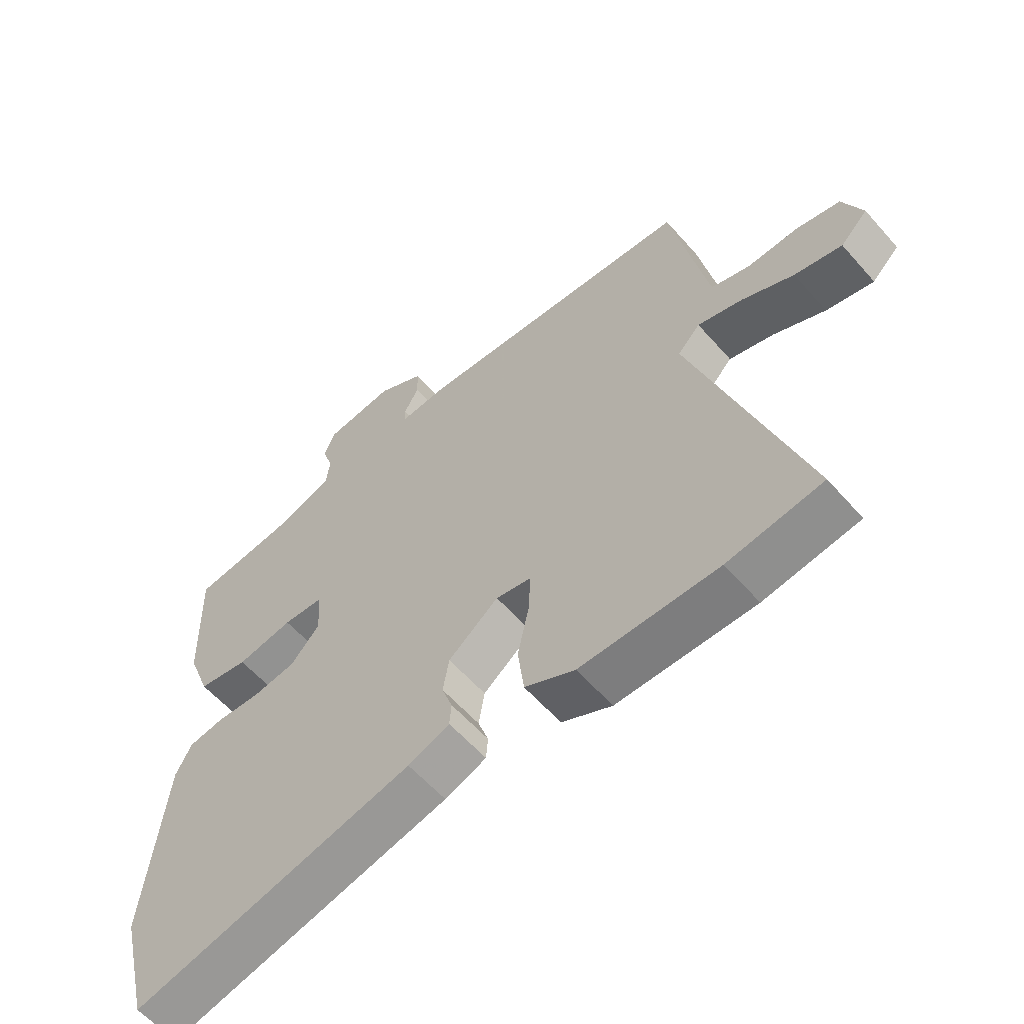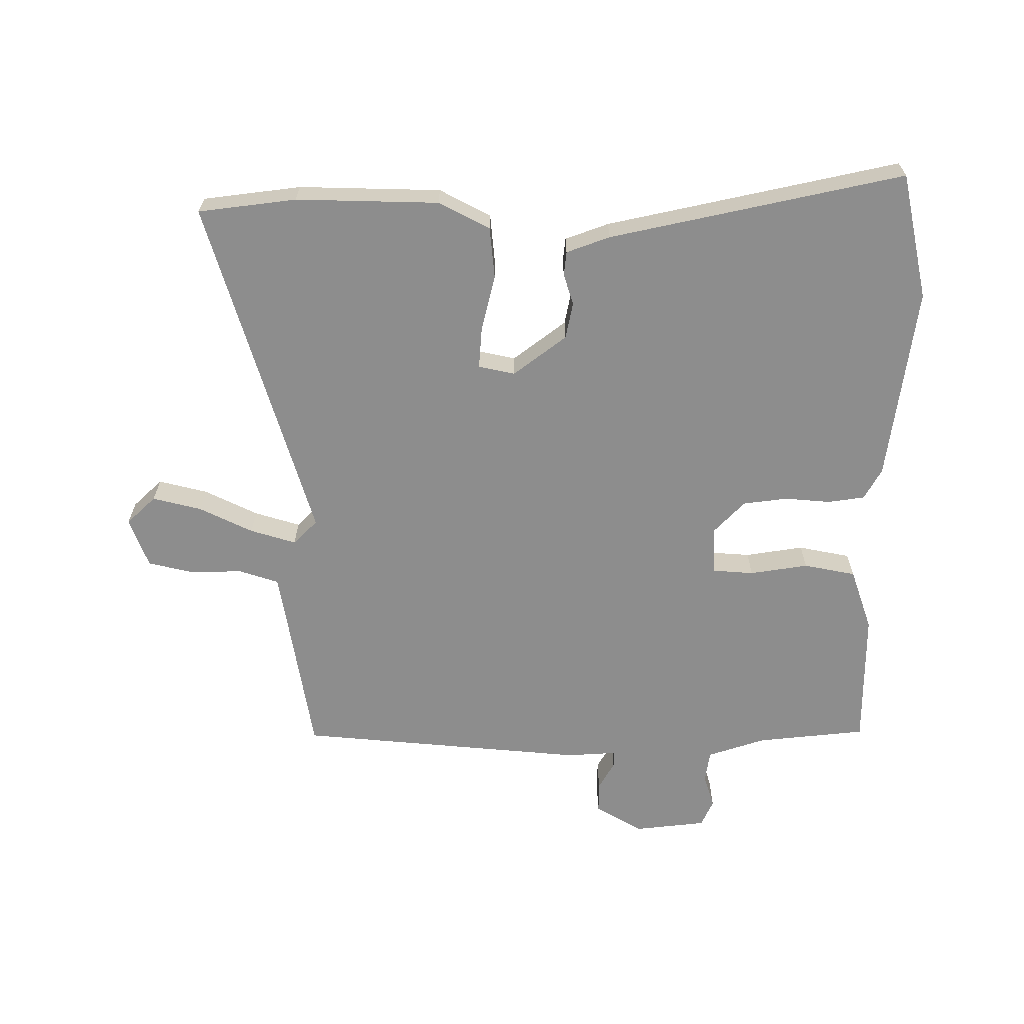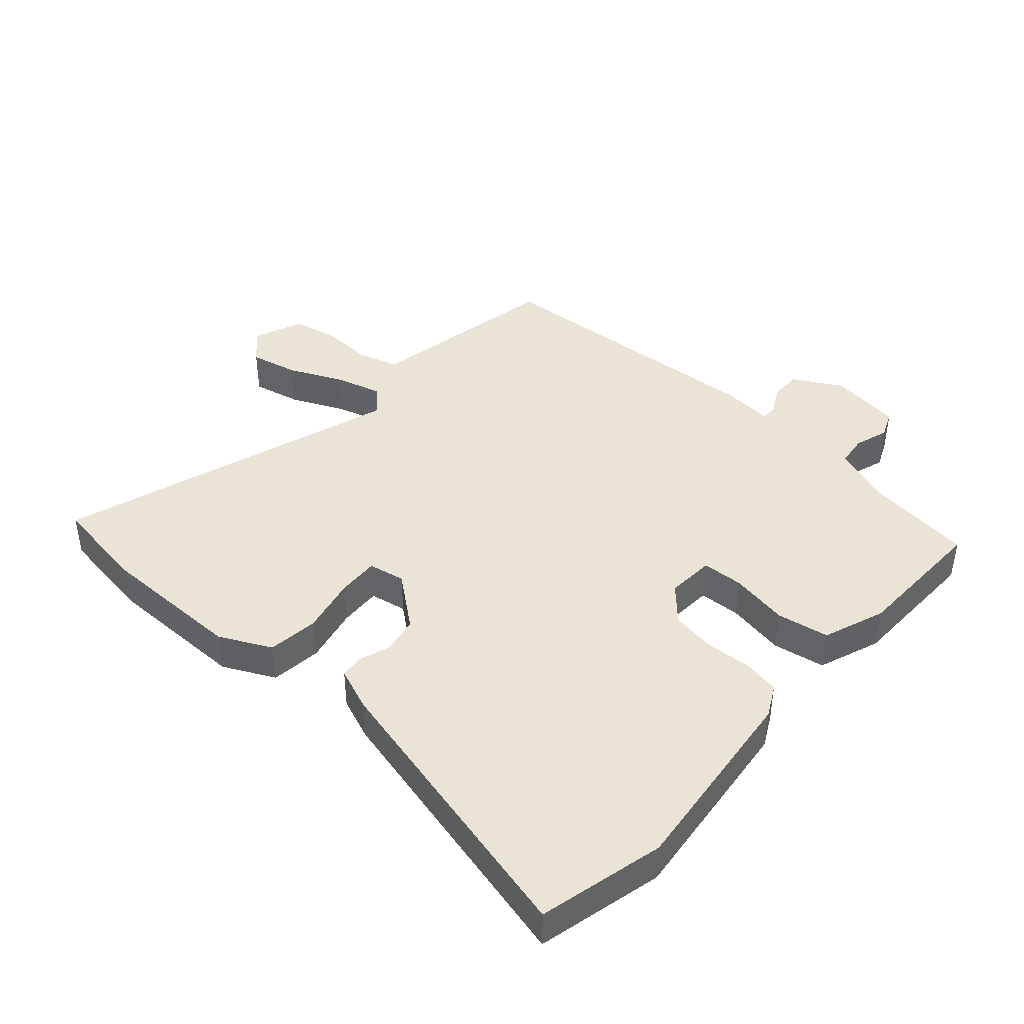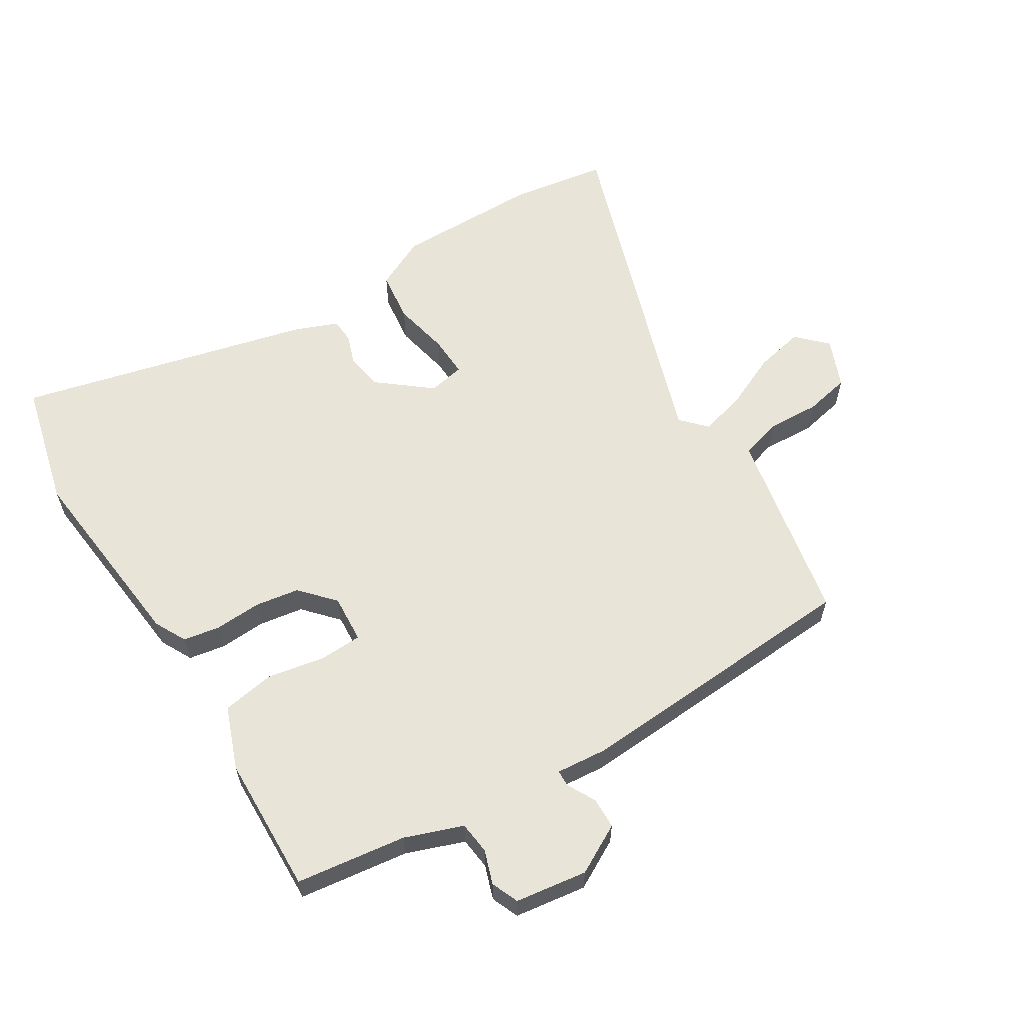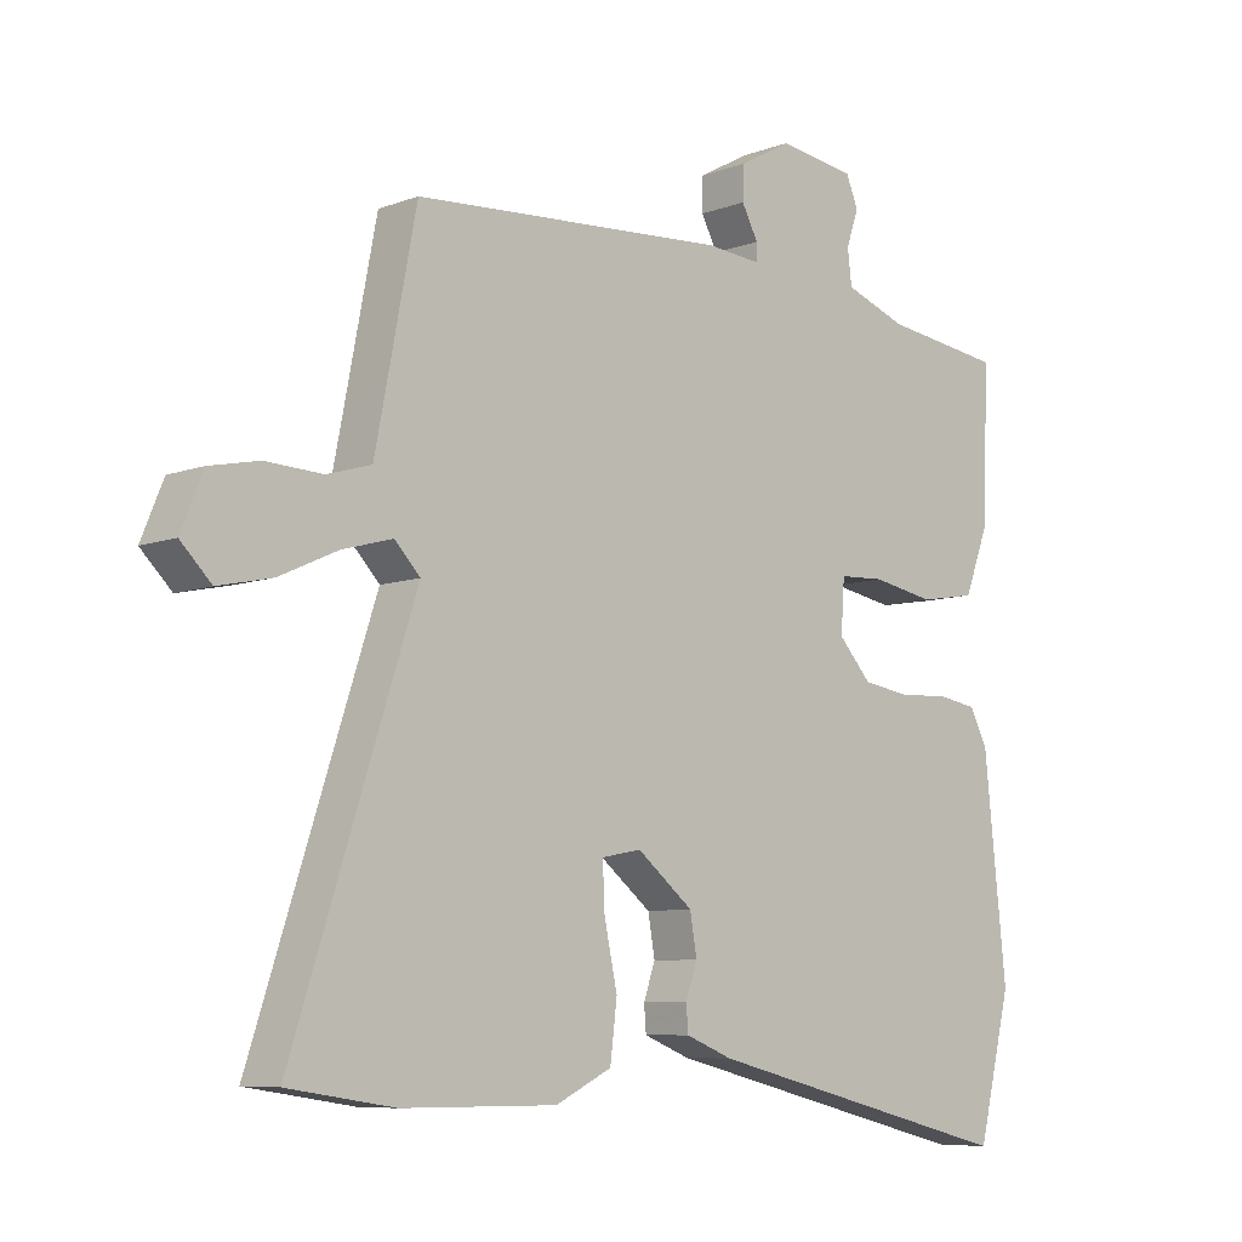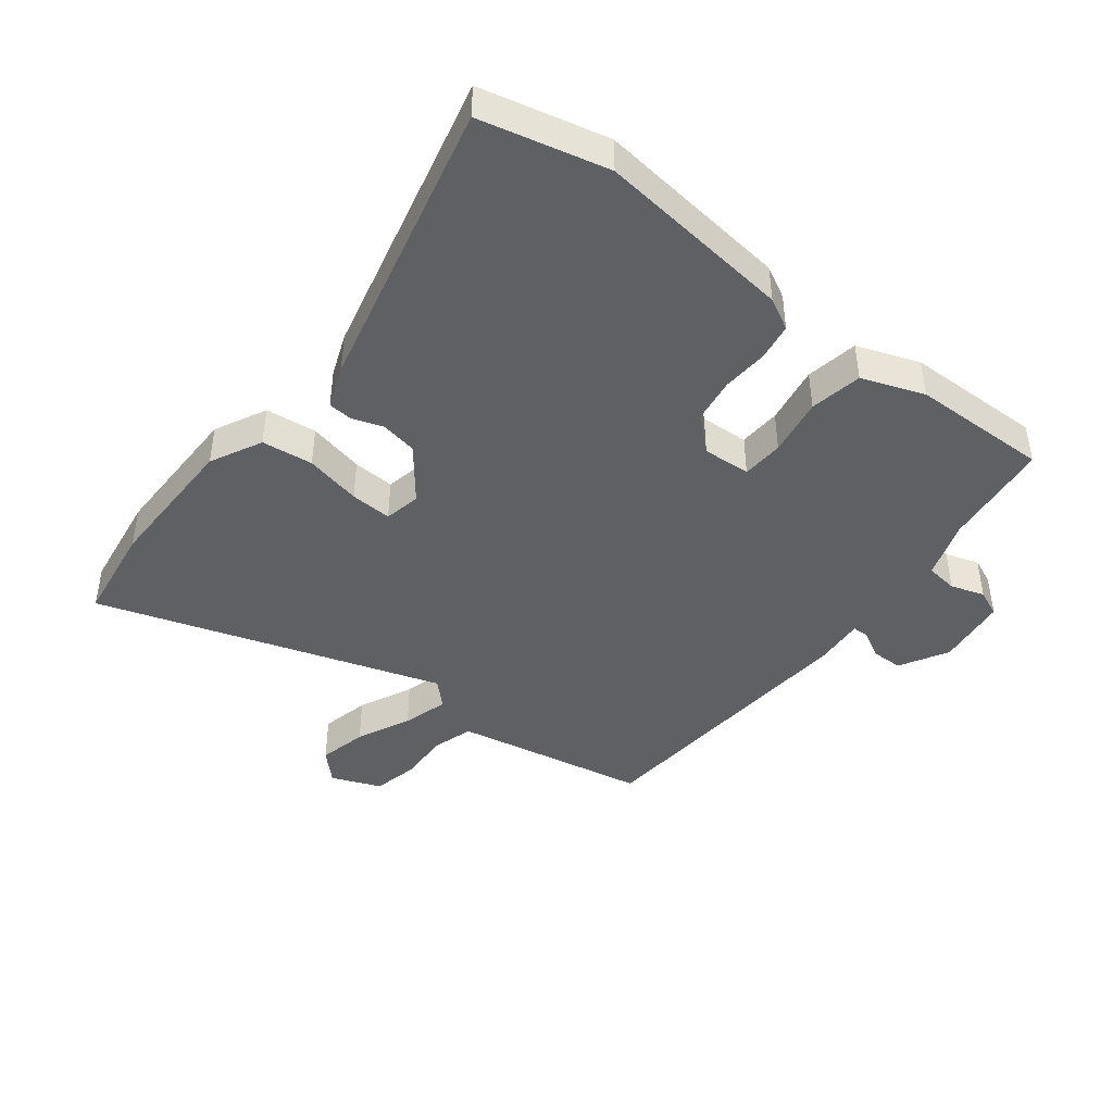
<metadata>
{"format":"obj","ext":"obj","renderer":"f3d","projection":"perspective","resolution":1024,"background":"white","views":[{"elev":-59.0,"azim":41.0,"up":"+Z"},{"elev":-64.6,"azim":178.4,"up":"+Y"},{"elev":42.7,"azim":-138.6,"up":"+Y"},{"elev":60.3,"azim":-31.7,"up":"+Y"},{"elev":-7.7,"azim":136.3,"up":"+Z"},{"elev":-43.5,"azim":-128.5,"up":"+Y"}]}
</metadata>
<code>
v -0.483 0.07 -0.569
v -0.532 0.07 -0.37
v -0.499 0.07 -0.059
v -0.473 0.07 -0.009
v -0.415 0.07 0.001
v -0.342 0.07 -0.003
v -0.272 0.07 0.008
v -0.224 0.07 0.061
v -0.229 0.07 0.137
v -0.295 0.07 0.14
v -0.387 0.07 0.123
v -0.47 0.07 0.137
v -0.507 0.07 0.235
v -0.513 0.07 0.453
v -0.34 0.07 0.476
v -0.249 0.07 0.509
v -0.243 0.07 0.56
v -0.261 0.07 0.613
v -0.243 0.07 0.656
v -0.13 0.07 0.672
v -0.053 0.07 0.63
v -0.052 0.07 0.581
v -0.076 0.07 0.536
v -0.075 0.07 0.51
v 0.004 0.07 0.517
v 0.463 0.07 0.488
v 0.506 0.07 0.266
v 0.523 0.07 0.18
v 0.587 0.07 0.161
v 0.67 0.07 0.165
v 0.742 0.07 0.15
v 0.774 0.07 0.072
v 0.729 0.07 0.027
v 0.651 0.07 0.044
v 0.565 0.07 0.083
v 0.492 0.07 0.103
v 0.455 0.07 0.064
v 0.634 0.07 -0.479
v 0.479 0.07 -0.503
v 0.253 0.07 -0.504
v 0.171 0.07 -0.464
v 0.161 0.07 -0.383
v 0.18 0.07 -0.294
v 0.183 0.07 -0.228
v 0.125 0.07 -0.217
v 0.043 0.07 -0.283
v 0.033 0.07 -0.341
v 0.05 0.07 -0.39
v 0.047 0.07 -0.428
v -0.021 0.07 -0.455
v -0.483 0 -0.569
v -0.532 0 -0.37
v -0.499 0 -0.059
v -0.473 0 -0.009
v -0.415 0 0.001
v -0.342 0 -0.003
v -0.272 0 0.008
v -0.224 0 0.061
v -0.229 0 0.137
v -0.295 0 0.14
v -0.387 0 0.123
v -0.47 0 0.137
v -0.507 0 0.235
v -0.513 0 0.453
v -0.34 0 0.476
v -0.249 0 0.509
v -0.243 0 0.56
v -0.261 0 0.613
v -0.243 0 0.656
v -0.13 0 0.672
v -0.053 0 0.63
v -0.052 0 0.581
v -0.076 0 0.536
v -0.075 0 0.51
v 0.004 0 0.517
v 0.463 0 0.488
v 0.506 0 0.266
v 0.523 0 0.18
v 0.587 0 0.161
v 0.67 0 0.165
v 0.742 0 0.15
v 0.774 0 0.072
v 0.729 0 0.027
v 0.651 0 0.044
v 0.565 0 0.083
v 0.492 0 0.103
v 0.455 0 0.064
v 0.634 0 -0.479
v 0.479 0 -0.503
v 0.253 0 -0.504
v 0.171 0 -0.464
v 0.161 0 -0.383
v 0.18 0 -0.294
v 0.183 0 -0.228
v 0.125 0 -0.217
v 0.043 0 -0.283
v 0.033 0 -0.341
v 0.05 0 -0.39
v 0.047 0 -0.428
v -0.021 0 -0.455
f 4 5 6
f 3 4 6
f 2 3 6
f 1 2 6
f 50 1 6
f 49 50 6
f 48 49 6
f 47 48 6
f 46 47 6 7
f 45 46 7 8
f 44 45 8 9
f 41 42 43
f 40 41 43
f 39 40 43
f 38 39 43
f 37 38 43
f 37 43 44
f 33 34 35
f 32 33 35
f 31 32 35
f 30 31 35
f 29 30 35
f 28 29 35 36
f 27 28 36 37
f 37 44 9
f 27 37 9
f 26 27 9
f 25 26 9
f 24 25 9
f 21 22 23
f 20 21 23
f 19 20 23
f 18 19 23
f 17 18 23
f 13 14 15
f 12 13 15
f 11 12 15
f 10 11 15
f 10 15 16
f 9 10 16
f 17 23 24
f 16 17 24
f 9 16 24
f 56 55 54
f 56 54 53
f 56 53 52
f 56 52 51
f 56 51 100
f 56 100 99
f 56 99 98
f 56 98 97
f 57 56 97 96
f 58 57 96 95
f 59 58 95 94
f 93 92 91
f 93 91 90
f 93 90 89
f 93 89 88
f 93 88 87
f 94 93 87
f 85 84 83
f 85 83 82
f 85 82 81
f 85 81 80
f 85 80 79
f 86 85 79 78
f 87 86 78 77
f 59 94 87
f 59 87 77
f 59 77 76
f 59 76 75
f 59 75 74
f 73 72 71
f 73 71 70
f 73 70 69
f 73 69 68
f 73 68 67
f 65 64 63
f 65 63 62
f 65 62 61
f 65 61 60
f 66 65 60
f 66 60 59
f 74 73 67
f 74 67 66
f 74 66 59
f 1 51 52 2
f 2 52 53 3
f 3 53 54 4
f 4 54 55 5
f 5 55 56 6
f 6 56 57 7
f 7 57 58 8
f 8 58 59 9
f 9 59 60 10
f 10 60 61 11
f 11 61 62 12
f 12 62 63 13
f 13 63 64 14
f 14 64 65 15
f 15 65 66 16
f 16 66 67 17
f 17 67 68 18
f 18 68 69 19
f 19 69 70 20
f 20 70 71 21
f 21 71 72 22
f 22 72 73 23
f 23 73 74 24
f 24 74 75 25
f 25 75 76 26
f 26 76 77 27
f 27 77 78 28
f 28 78 79 29
f 29 79 80 30
f 30 80 81 31
f 31 81 82 32
f 32 82 83 33
f 33 83 84 34
f 34 84 85 35
f 35 85 86 36
f 36 86 87 37
f 37 87 88 38
f 38 88 89 39
f 39 89 90 40
f 40 90 91 41
f 41 91 92 42
f 42 92 93 43
f 43 93 94 44
f 44 94 95 45
f 45 95 96 46
f 46 96 97 47
f 47 97 98 48
f 48 98 99 49
f 49 99 100 50
f 50 100 51 1

</code>
